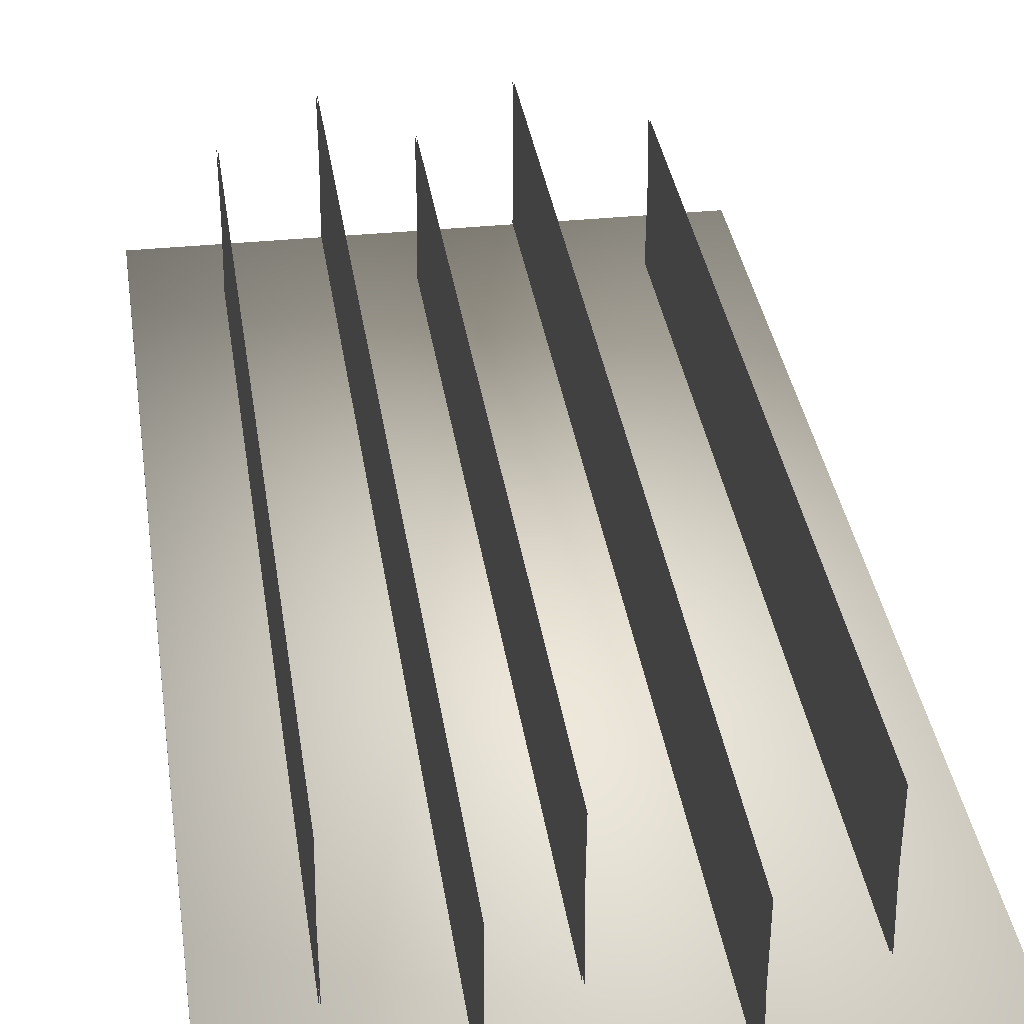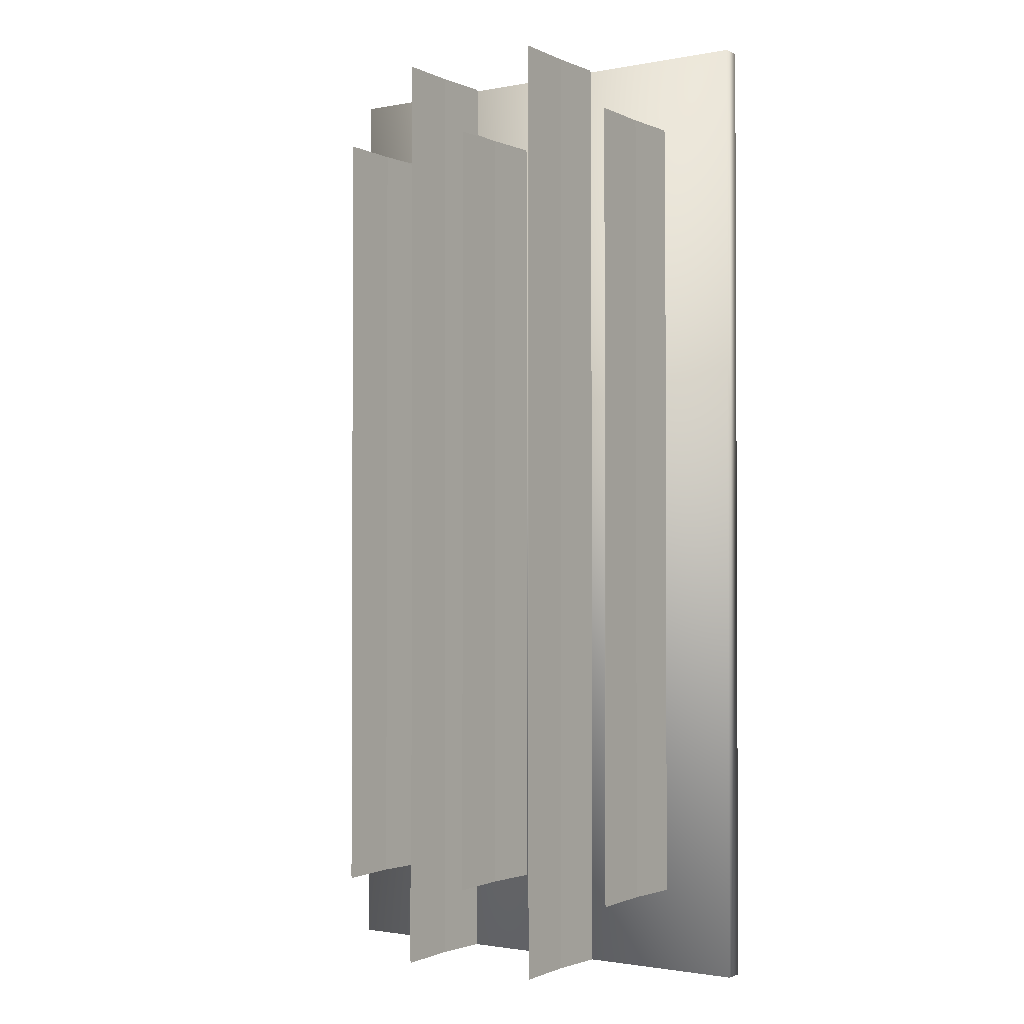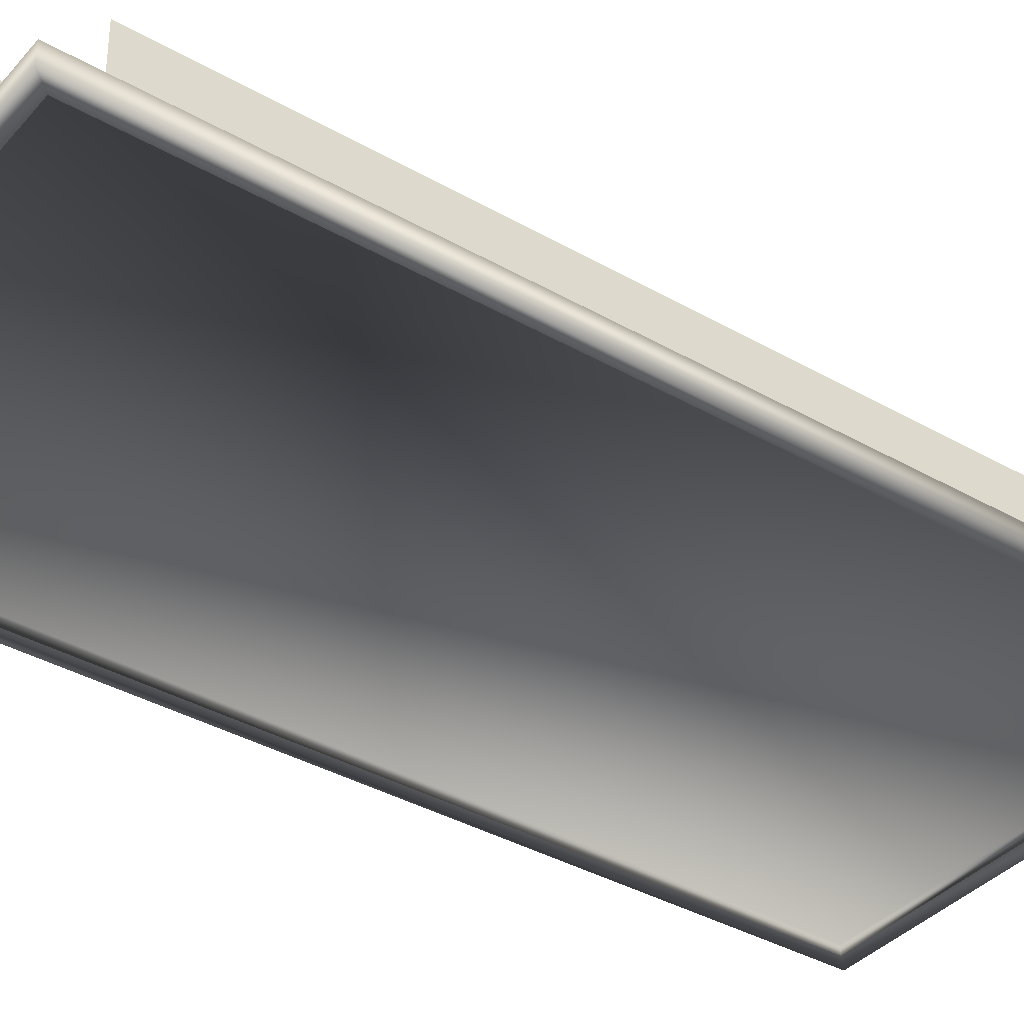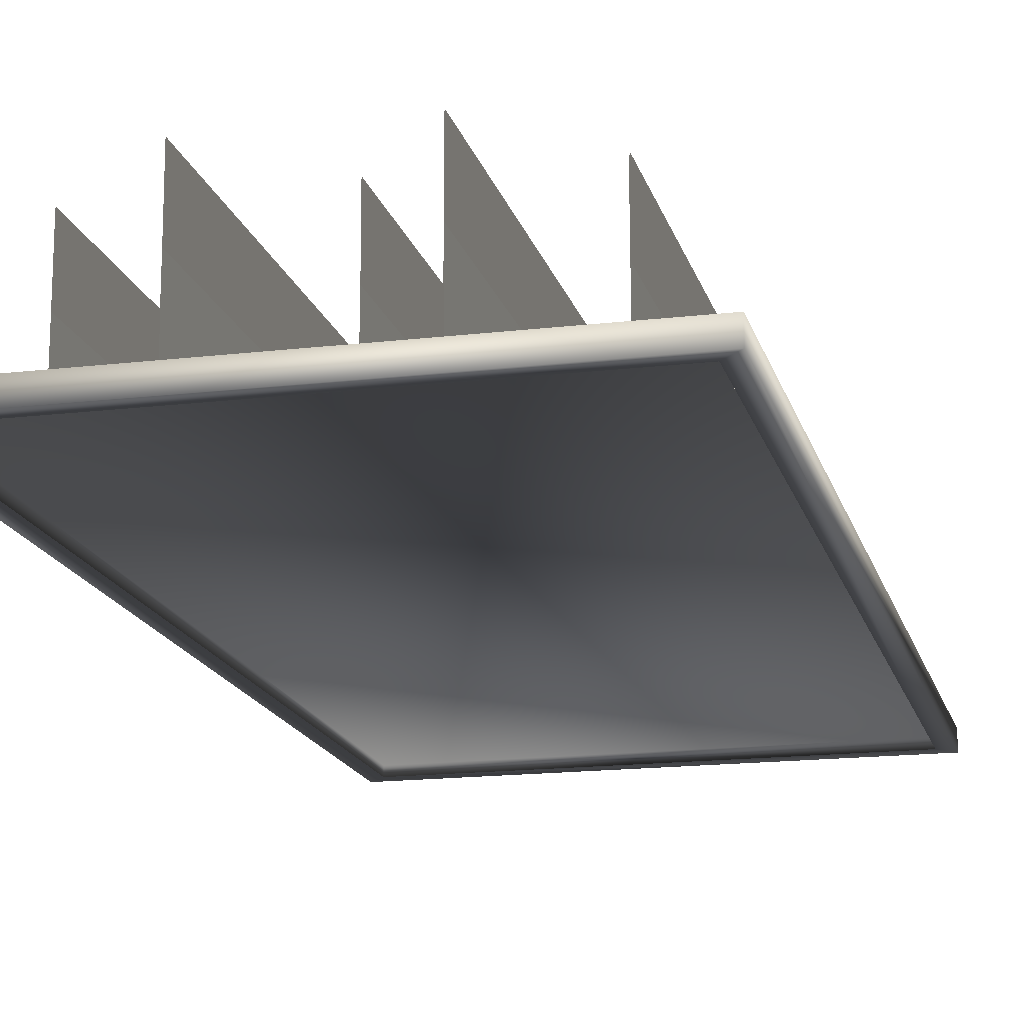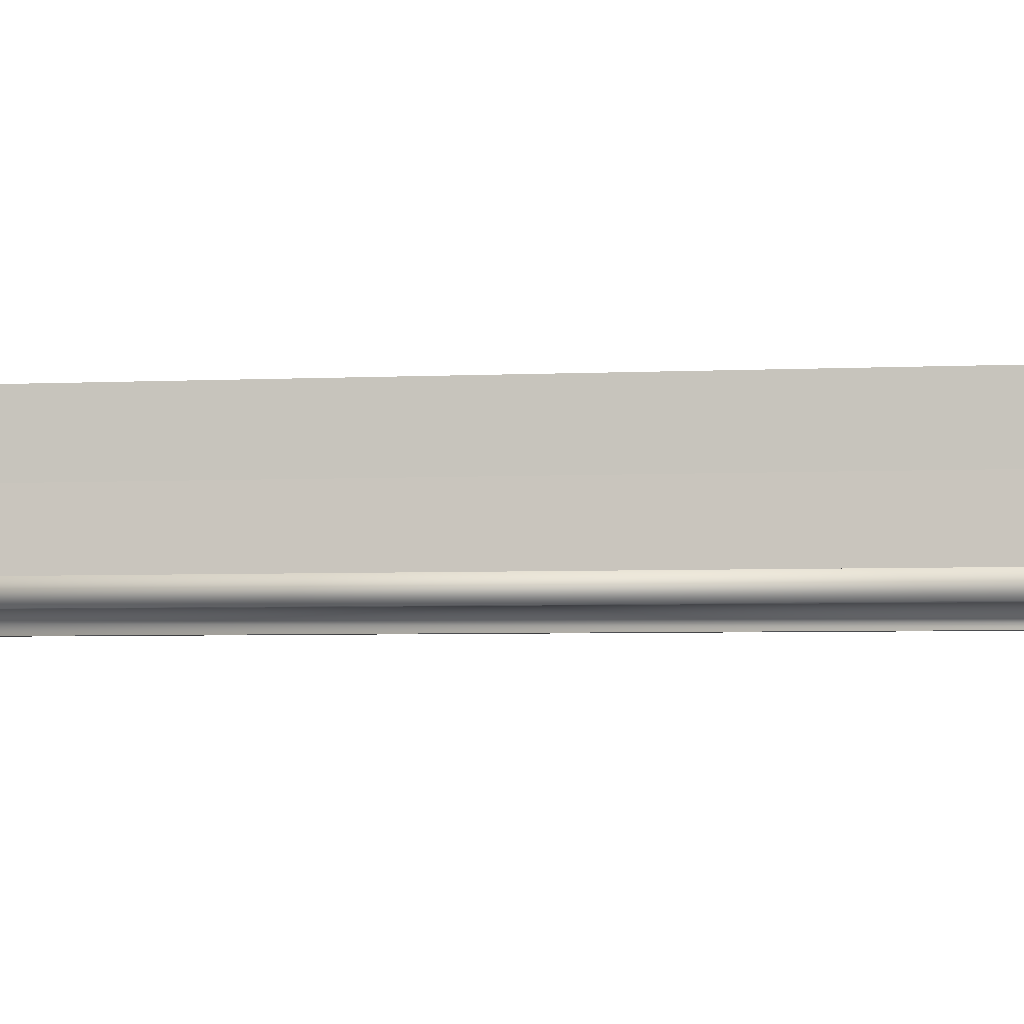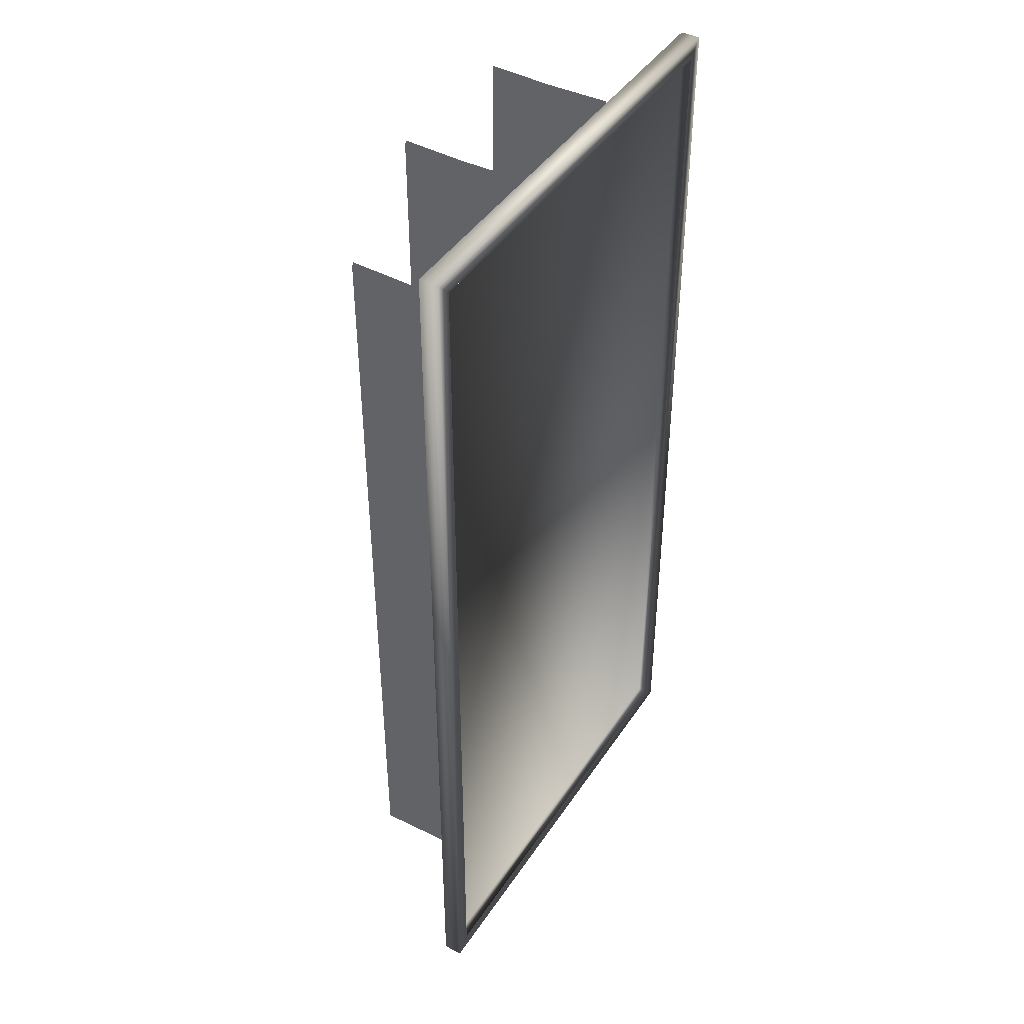
<metadata>
{"format":"obj","ext":"obj","renderer":"f3d","projection":"perspective","resolution":1024,"background":"white","views":[{"elev":33.8,"azim":172.0,"up":"+Y"},{"elev":-1.6,"azim":-146.1,"up":"+Z"},{"elev":-37.8,"azim":53.9,"up":"+Y"},{"elev":-16.5,"azim":13.8,"up":"+Y"},{"elev":-4.2,"azim":99.3,"up":"+Y"},{"elev":43.4,"azim":-58.9,"up":"+Z"}]}
</metadata>
<code>
o field_Cube.000
v 4.602 -1e-06 9.73
v 4.923 0.4 10.07
v 4.602 1e-06 -9.73
v 4.923 0.4 -10.07
v -4.602 -1e-06 9.73
v -4.923 0.4 10.07
v -4.602 1e-06 -9.73
v -4.923 0.4 -10.07
v 4.923 1e-06 -10.07
v 4.923 -1e-06 10.07
v -4.923 1e-06 -10.07
v -4.923 -1e-06 10.07
v 4.602 1e-06 -9.73
v 4.602 -1e-06 9.73
v -4.602 1e-06 -9.73
v -4.602 -1e-06 9.73
v 4.602 0.2 -9.73
v 4.602 0.2 9.73
v -4.602 0.2 -9.73
v -4.602 0.2 9.73
v -3.355 0.3999 8.498
v -3.355 2.974 -8.289
v -3.377 0.3999 -8.333
v -3.377 2.974 8.454
v -3.377 0.3999 8.454
v -3.377 0.3999 5.097
v -3.377 0.3999 1.739
v -3.377 0.3999 -1.618
v -3.377 0.3999 -4.975
v -3.355 2.974 -4.931
v -3.355 2.974 -1.574
v -3.355 2.974 1.783
v -3.355 2.974 5.141
v -3.355 2.974 8.498
v -1.426 2.974 10.12
v -1.426 2.974 -10.03
v -1.449 0.3999 -10.07
v -1.449 0.3999 10.07
v -1.449 0.3999 6.715
v -1.449 0.3999 3.357
v -1.449 0.3999 -0
v -1.449 0.3999 -3.357
v -1.449 0.3999 -6.715
v -1.426 2.974 -6.671
v -1.426 2.974 -3.313
v -1.426 2.974 0.04398
v -1.426 2.974 3.401
v -1.426 2.974 6.759
v 0.3385 2.974 -8.289
v 0.3159 0.3999 -8.333
v 0.3159 0.3999 8.454
v 0.3159 0.3999 5.097
v 0.3159 0.3999 1.739
v 0.3159 0.3999 -1.618
v 0.3159 0.3999 -4.975
v 0.3385 2.974 -4.931
v 0.3385 2.974 -1.574
v 0.3385 2.974 1.783
v 0.3385 2.974 5.141
v 0.3385 2.974 8.498
v 1.74 2.974 10.12
v 1.74 2.974 -10.03
v 1.717 0.3999 -10.07
v 1.717 0.3999 10.07
v 1.717 0.3999 6.715
v 1.717 0.3999 3.357
v 1.717 0.3999 -0
v 1.717 0.3999 -3.357
v 1.717 0.3999 -6.715
v 1.74 2.974 -6.671
v 1.74 2.974 -3.313
v 1.74 2.974 0.04398
v 1.74 2.974 3.401
v 1.74 2.974 6.759
v 3.427 2.974 -8.289
v 3.405 0.3999 -8.333
v 3.405 0.3999 8.454
v 3.405 0.3999 5.097
v 3.405 0.3999 1.739
v 3.405 0.3999 -1.618
v 3.405 0.3999 -4.975
v 3.427 2.974 -4.931
v 3.427 2.974 -1.574
v 3.427 2.974 1.783
v 3.427 2.974 5.141
v 3.427 2.974 8.498
v -3.355 0.3999 -8.289
v -3.355 0.3999 -4.931
v -3.355 0.3999 -1.574
v -3.355 0.3999 1.783
v -3.355 0.3999 5.141
v -3.377 2.974 5.097
v -3.377 2.974 1.739
v -3.377 2.974 -1.618
v -3.377 2.974 -4.975
v -3.377 2.974 -8.333
v -1.449 2.974 -10.07
v -1.449 2.974 10.07
v -1.426 0.3999 10.12
v -1.426 0.3999 -10.03
v -1.426 0.3999 -6.671
v -1.426 0.3999 -3.313
v -1.426 0.3999 0.04398
v -1.426 0.3999 3.401
v -1.426 0.3999 6.759
v -1.449 2.974 6.715
v -1.449 2.974 3.357
v -1.449 2.974 -0
v -1.449 2.974 -3.357
v -1.449 2.974 -6.715
v 0.3159 2.974 8.454
v 0.3385 0.3999 8.498
v 0.3385 0.3999 -8.289
v 0.3385 0.3999 -4.931
v 0.3385 0.3999 -1.574
v 0.3385 0.3999 1.783
v 0.3385 0.3999 5.141
v 0.3159 2.974 5.097
v 0.3159 2.974 1.739
v 0.3159 2.974 -1.618
v 0.3159 2.974 -4.975
v 0.3159 2.974 -8.333
v 1.717 2.974 -10.07
v 1.717 2.974 10.07
v 1.74 0.3999 10.12
v 1.74 0.3999 -10.03
v 1.74 0.3999 -6.671
v 1.74 0.3999 -3.313
v 1.74 0.3999 0.04398
v 1.74 0.3999 3.401
v 1.74 0.3999 6.759
v 1.717 2.974 6.715
v 1.717 2.974 3.357
v 1.717 2.974 -0
v 1.717 2.974 -3.357
v 1.717 2.974 -6.715
v 3.405 2.974 8.454
v 3.427 0.3999 8.498
v 3.427 0.3999 -8.289
v 3.427 0.3999 -4.931
v 3.427 0.3999 -1.574
v 3.427 0.3999 1.783
v 3.427 0.3999 5.141
v 3.405 2.974 5.097
v 3.405 2.974 1.739
v 3.405 2.974 -1.618
v 3.405 2.974 -4.975
v 3.405 2.974 -8.333
f 10 2 4 9
f 9 4 8 11
f 11 8 6 12
f 12 6 2 10
f 2 6 8 4
f 3 1 10 9
f 7 3 9 11
f 5 7 11 12
f 1 5 12 10
f 15 16 20 19
f 17 19 20 18
f 14 13 17 18
f 16 14 18 20
f 13 15 19 17
f 21 24 92 91
f 23 22 30 29
f 29 30 31 28
f 28 31 32 27
f 27 32 33 26
f 26 33 34 25
f 39 48 35 38
f 37 36 44 43
f 43 44 45 42
f 42 45 46 41
f 41 46 47 40
f 40 47 48 39
f 50 49 56 55
f 55 56 57 54
f 54 57 58 53
f 53 58 59 52
f 52 59 60 51
f 65 74 61 64
f 63 62 70 69
f 69 70 71 68
f 68 71 72 67
f 67 72 73 66
f 66 73 74 65
f 76 75 82 81
f 81 82 83 80
f 80 83 84 79
f 79 84 85 78
f 78 85 86 77
f 91 92 93 90
f 90 93 94 89
f 89 94 95 88
f 88 95 96 87
f 101 110 97 100
f 99 98 106 105
f 105 106 107 104
f 104 107 108 103
f 103 108 109 102
f 102 109 110 101
f 112 111 118 117
f 117 118 119 116
f 116 119 120 115
f 115 120 121 114
f 114 121 122 113
f 127 136 123 126
f 125 124 132 131
f 131 132 133 130
f 130 133 134 129
f 129 134 135 128
f 128 135 136 127
f 138 137 144 143
f 143 144 145 142
f 142 145 146 141
f 141 146 147 140
f 140 147 148 139
f 5 1 14 16
f 3 7 15 13
f 7 5 16 15
f 1 3 13 14

</code>
